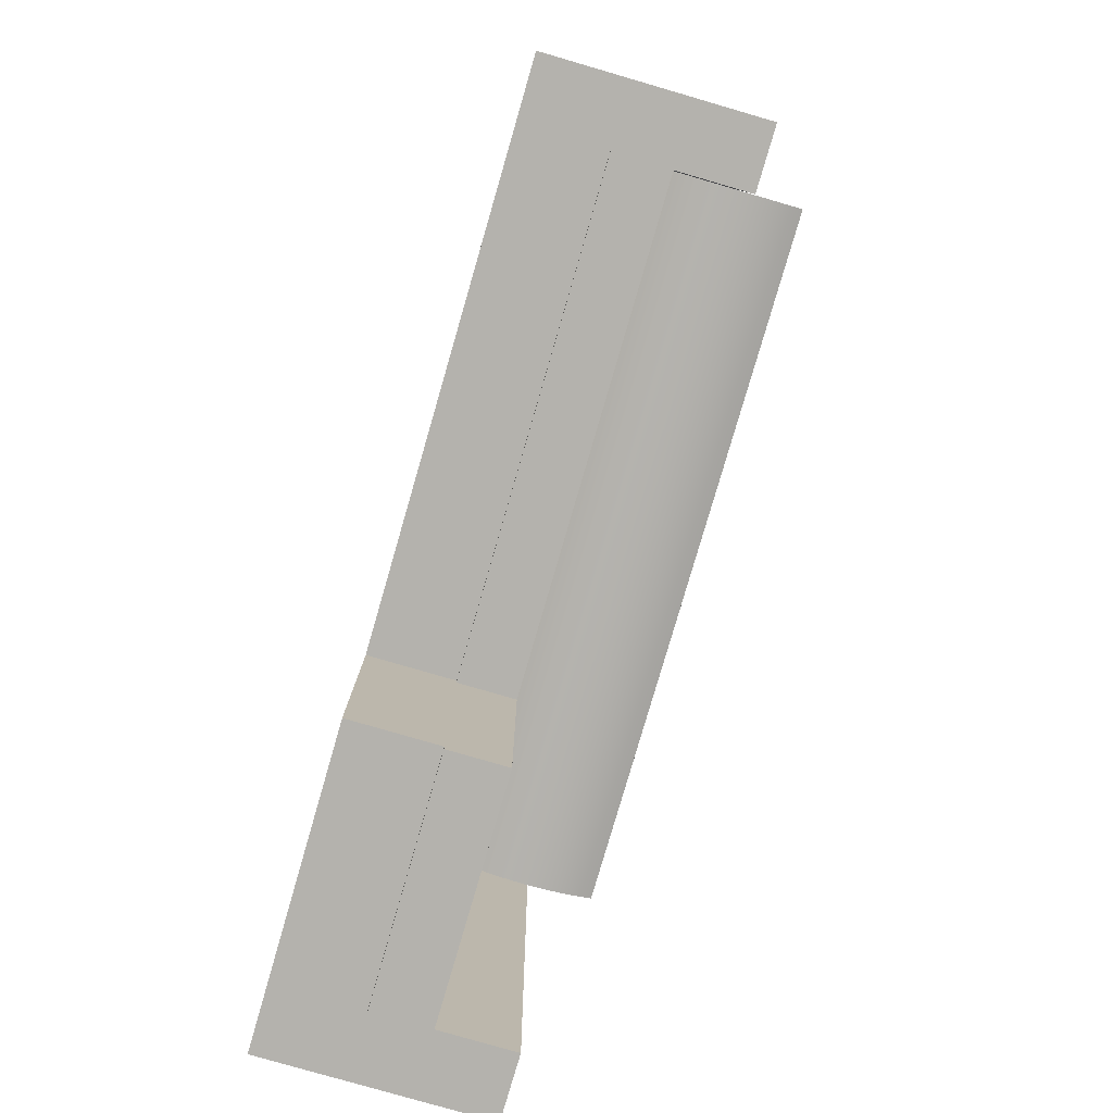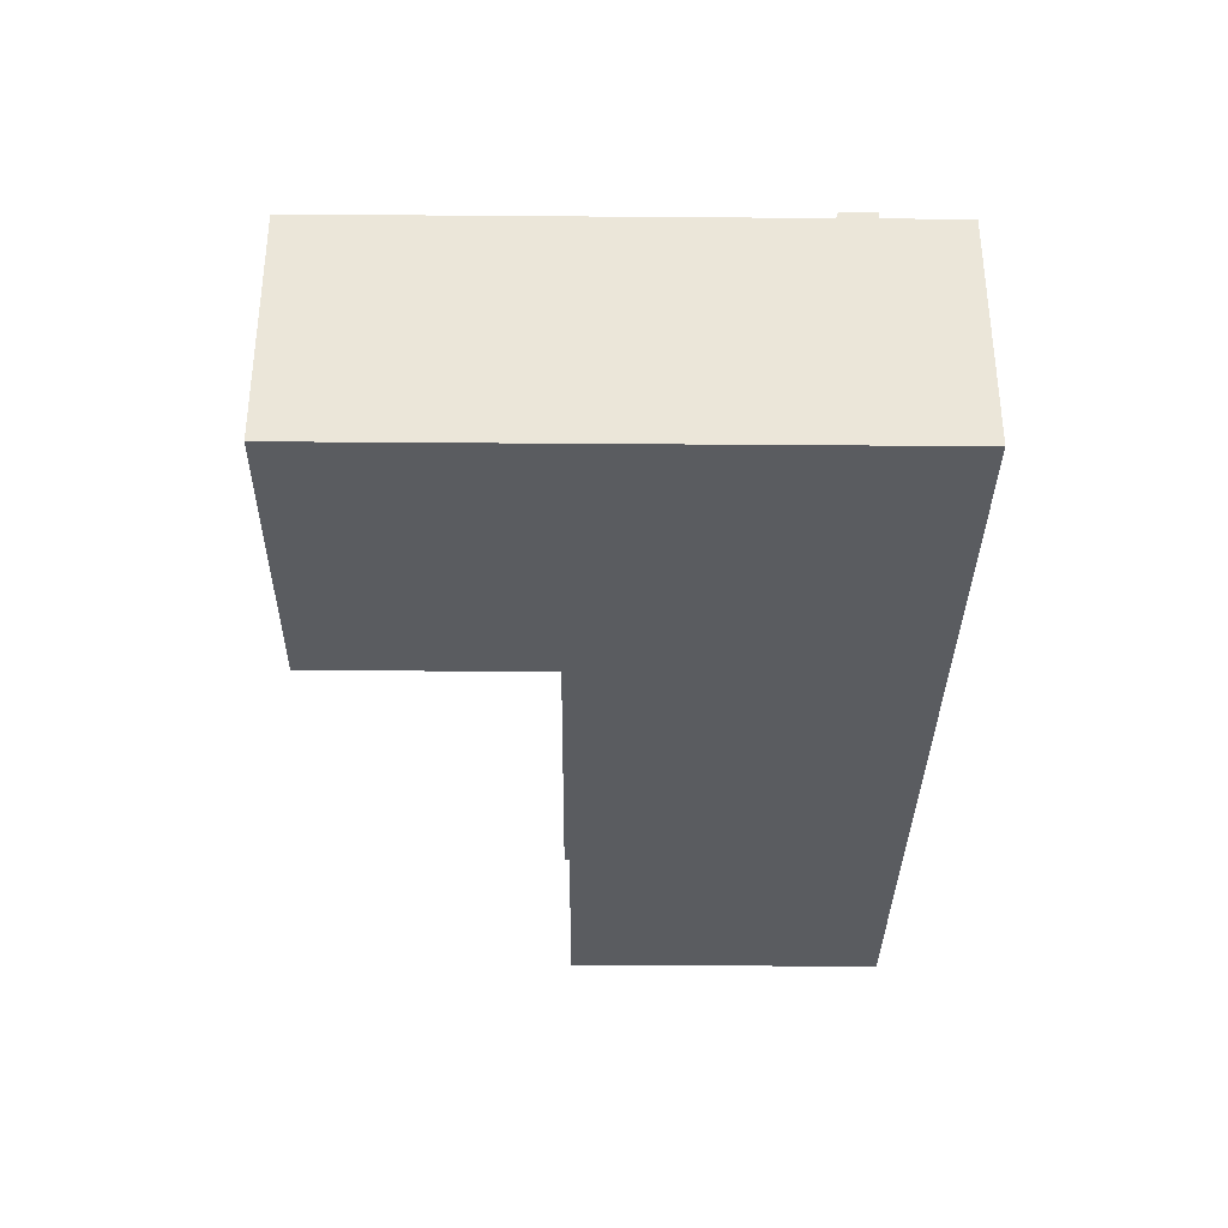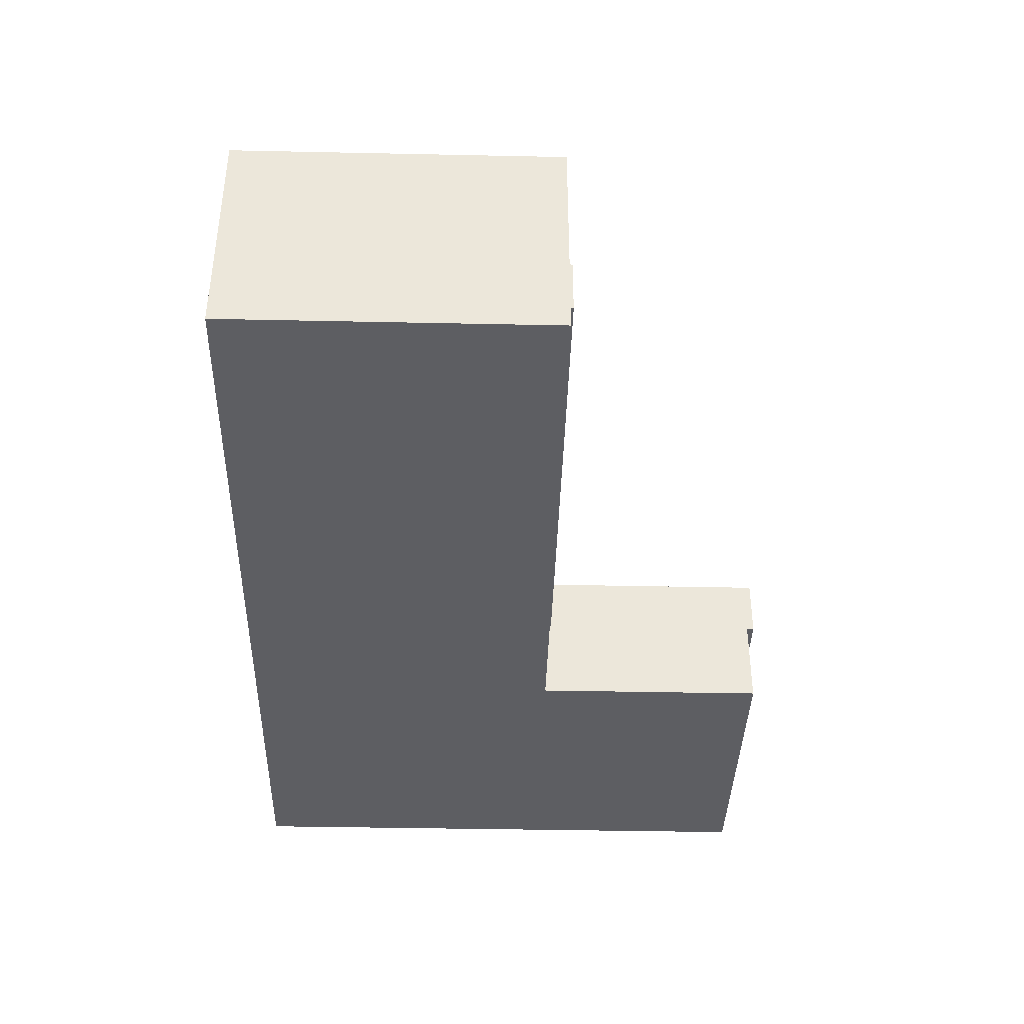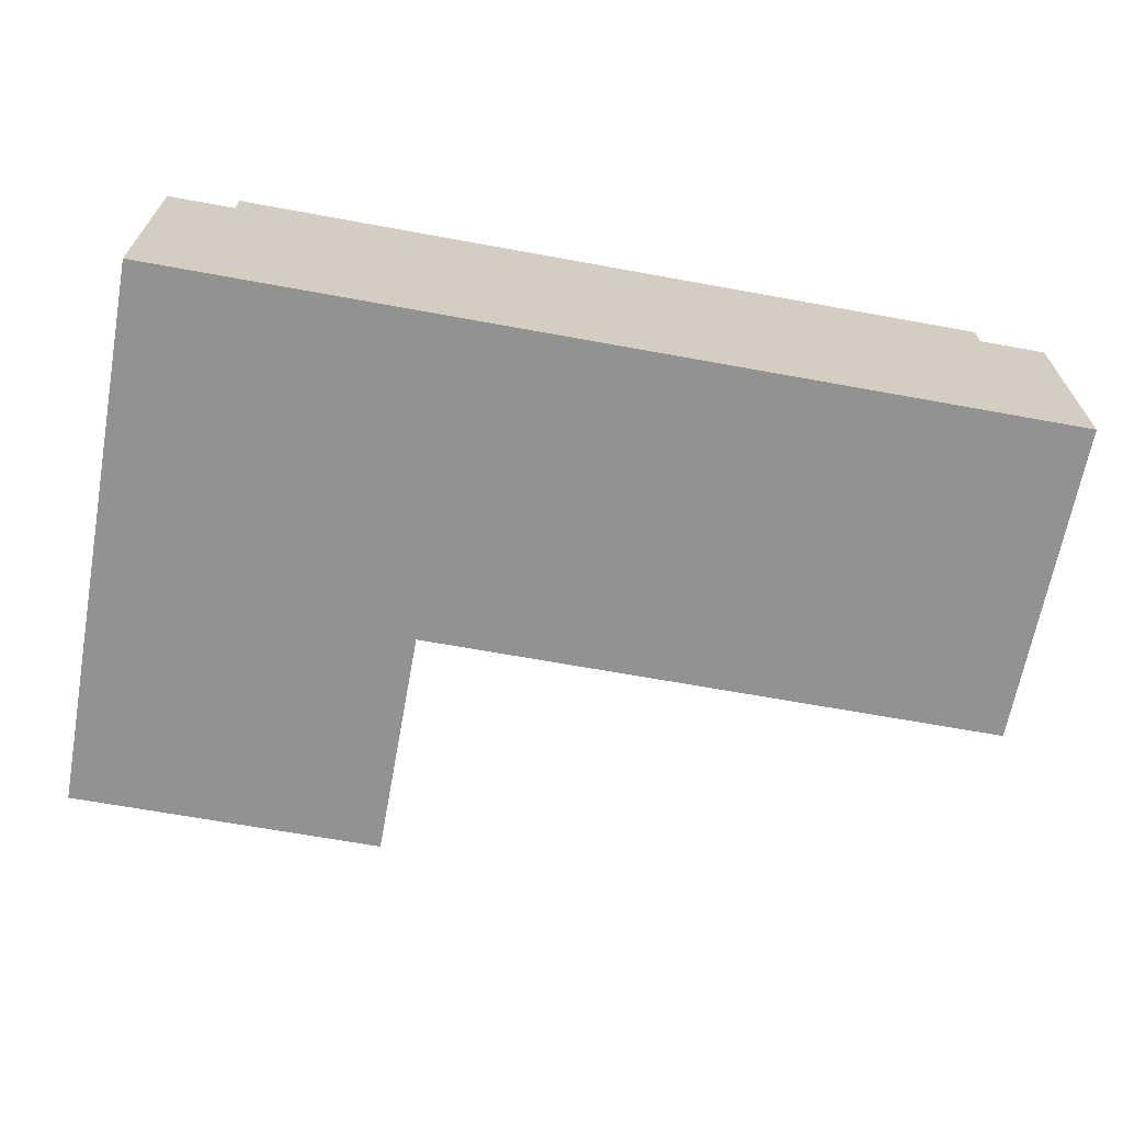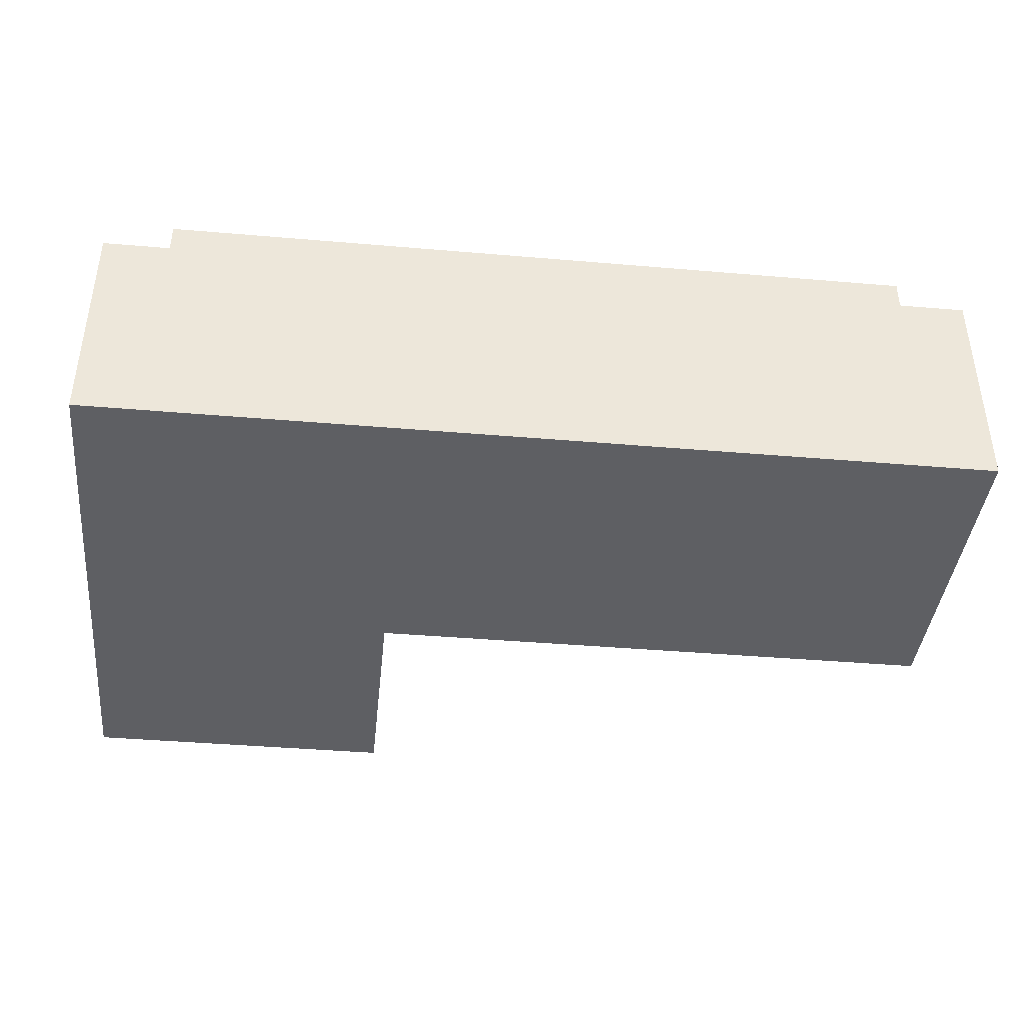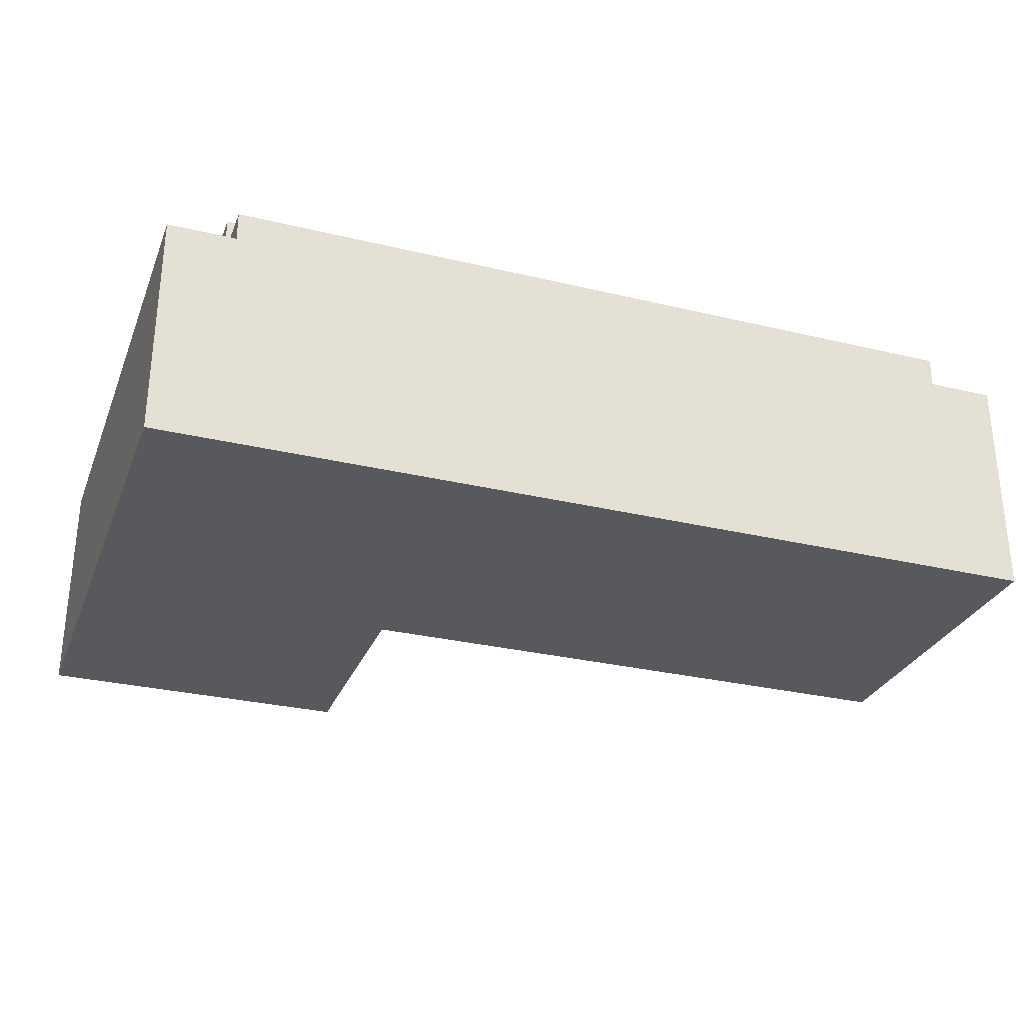
<metadata>
{"format":"obj","ext":"obj","renderer":"f3d","projection":"perspective","resolution":1024,"background":"white","views":[{"elev":-79.5,"azim":73.8,"up":"+Z"},{"elev":-33.8,"azim":-90.6,"up":"+Y"},{"elev":-39.1,"azim":88.5,"up":"+Y"},{"elev":-66.2,"azim":-10.4,"up":"+Y"},{"elev":-40.6,"azim":-6.0,"up":"+Y"},{"elev":-29.6,"azim":-19.4,"up":"+Y"}]}
</metadata>
<code>
v -0.3418 0.05697 0.09292
v -0.3418 -0.04129 0.06242
v -0.3418 -0.04129 0.09292
v -0.3418 -0.03039 0.05863
v -0.3418 -0.01927 0.0555
v -0.1114 -0.03039 0.05863
v -0.3418 -0.007985 0.05305
v -0.1114 -0.01927 0.0555
v -0.1114 -0.04129 0.06242
v -0.3418 0.00343 0.0513
v -0.1114 -0.007985 0.05305
v -0.3418 0.01493 0.05024
v -0.1114 0.00343 0.0513
v -0.3418 0.02647 0.04989
v -0.1114 0.01493 0.05024
v -0.3418 0.03802 0.05024
v -0.1114 0.02647 0.04989
v -0.3418 0.04952 0.0513
v -0.1114 0.03802 0.05024
v -0.1114 0.02986 0.04999
v -0.3418 0.06093 0.05305
v -0.1114 0.04952 0.0513
v -0.3418 0.09424 0.09292
v -0.1114 0.06093 0.05305
v -0.1114 0.05697 0.09292
v -0.3418 0.07222 0.0555
v -0.1114 0.07222 0.0555
v -0.1114 0.09424 0.09292
v -0.3418 0.08333 0.05863
v -0.1114 0.09424 0.06242
v -0.3418 0.09424 0.06242
v -0.1114 0.08333 0.05863
v -0.1114 0.02986 0.06242
v -0.1114 0.02986 0.09292
v -0.1114 -0.04129 0.09292
v 0.119 -0.04129 0.06242
v 0.119 -0.01927 0.0555
v 0.119 -0.03039 0.05863
v 0.119 -0.007985 0.05305
v 0.119 0.00343 0.0513
v 0.119 0.01493 0.05024
v 0.119 0.02647 0.04989
v 0.119 0.03802 0.05024
v 0.119 0.02986 0.04999
v 0.119 0.04952 0.0513
v 0.119 0.06093 0.05305
v 0.119 0.05697 0.09292
v 0.119 0.07222 0.0555
v 0.119 0.09424 0.09292
v 0.119 0.09424 0.06242
v 0.119 0.08333 0.05863
v 0.119 0.02986 0.06242
v 0.119 0.02986 0.09292
v 0.119 -0.04129 0.09292
v 0.3494 -0.04129 0.06242
v 0.3494 -0.01927 0.0555
v 0.3494 -0.03039 0.05863
v 0.3494 -0.007985 0.05305
v 0.3494 0.00343 0.0513
v 0.3494 0.01493 0.05024
v 0.3494 0.02647 0.04989
v 0.3494 0.03802 0.05024
v 0.3494 0.02986 0.04999
v 0.3494 0.04952 0.0513
v 0.3494 0.06093 0.05305
v 0.3494 0.05697 0.09292
v 0.3494 0.07222 0.0555
v 0.3494 0.09424 0.09292
v 0.3494 0.09424 0.06242
v 0.3494 0.08333 0.05863
v 0.3494 0.02986 0.09292
v -0.3418 0.02986 -0.3543
v -0.3418 -0.04129 -0.3543
v -0.3418 0.02986 0.09292
v -0.1182 -0.04129 -0.1477
v -0.4028 -0.1768 -0.3543
v -0.4028 0.02986 -0.3543
v -0.1182 -0.04129 0.09292
v -0.1182 -0.04129 -0.3611
v -0.3418 -0.09551 -0.3543
v -0.4028 0.02986 0.1539
v -0.3418 0.05697 0.1539
v -0.1182 -0.09551 -0.3543
v -0.3418 -0.04129 -0.3611
v -0.3418 -0.1768 -0.3543
v -0.3418 -0.09551 -0.3611
v -0.3418 0.02986 0.1539
v 0.3494 -0.04129 -0.1409
v -0.1182 -0.09551 -0.1477
v -0.1182 -0.09551 -0.3611
v -0.1182 -0.1768 -0.3543
v -0.4028 -0.1768 0.1539
v 0.3494 0.02986 0.1539
v 0.3494 0.05697 0.1539
v 0.3494 -0.04129 -0.1477
v -0.1182 -0.1768 -0.1409
v 0.3494 -0.09551 -0.1409
v 0.3494 -0.09551 -0.1477
v -0.1182 -0.09551 -0.1409
v 0.4104 -0.1768 0.1539
v 0.3494 0.02986 -0.1409
v 0.4104 -0.1768 -0.1409
v 0.4104 0.02986 0.1539
v 0.4104 0.02986 -0.1409
v 0.3494 -0.1768 -0.1409
v 0.3494 0.02986 0.06242
v 0.3494 -0.04129 0.09292
g mesh1_mesh1-geometry
f 1 2 3
f 2 1 4
f 3 2 1
f 4 1 2
f 4 1 5
f 5 1 4
f 6 2 4
f 4 2 6
f 5 1 7
f 7 1 5
f 8 4 5
f 5 4 8
f 2 6 9
f 9 6 2
f 4 8 6
f 6 8 4
f 7 1 10
f 10 1 7
f 11 5 7
f 7 5 11
f 5 11 8
f 8 11 5
f 10 1 12
f 12 1 10
f 13 7 10
f 10 7 13
f 7 13 11
f 11 13 7
f 12 1 14
f 14 1 12
f 15 10 12
f 12 10 15
f 10 15 13
f 13 15 10
f 14 1 16
f 16 1 14
f 17 12 14
f 14 12 17
f 12 17 15
f 15 17 12
f 16 1 18
f 18 1 16
f 19 14 16
f 16 14 19
f 14 20 17
f 17 20 14
f 18 1 21
f 21 1 18
f 22 16 18
f 18 16 22
f 20 14 19
f 19 14 20
f 16 22 19
f 19 22 16
f 21 1 23
f 23 1 21
f 24 18 21
f 21 18 24
f 18 24 22
f 22 24 18
f 25 23 1
f 1 23 25
f 21 23 26
f 26 23 21
f 21 27 24
f 24 27 21
f 23 25 28
f 28 25 23
f 26 23 29
f 29 23 26
f 27 21 26
f 26 21 27
f 30 23 28
f 28 23 30
f 29 23 31
f 31 23 29
f 32 26 29
f 29 26 32
f 26 32 27
f 27 32 26
f 23 30 31
f 31 30 23
f 30 29 31
f 31 29 30
f 29 30 32
f 32 30 29
g mesh2_mesh2-geometry
l 7 5
l 10 7
l 5 4
l 12 10
l 4 2
l 14 12
l 16 14
l 18 16
l 21 18
l 26 21
l 29 26
l 31 29
l 30 31
l 31 23
l 30 33
l 23 1
l 23 28
g mesh3_mesh3-geometry
l 25 34
g mesh4_mesh4-geometry
f 25 9 35
f 9 25 6
f 35 9 25
f 6 25 9
f 6 25 8
f 8 25 6
f 6 36 9
f 9 36 6
f 8 25 11
f 11 25 8
f 37 6 8
f 8 6 37
f 36 6 38
f 38 6 36
f 11 25 13
f 13 25 11
f 39 8 11
f 11 8 39
f 6 37 38
f 38 37 6
f 8 39 37
f 37 39 8
f 13 25 15
f 15 25 13
f 40 11 13
f 13 11 40
f 11 40 39
f 39 40 11
f 15 25 17
f 17 25 15
f 41 13 15
f 15 13 41
f 13 41 40
f 40 41 13
f 17 25 19
f 19 25 17
f 42 15 17
f 17 15 42
f 15 42 41
f 41 42 15
f 19 25 22
f 22 25 19
f 43 17 19
f 19 17 43
f 17 44 42
f 42 44 17
f 22 25 24
f 24 25 22
f 45 19 22
f 22 19 45
f 44 17 43
f 43 17 44
f 19 45 43
f 43 45 19
f 24 25 28
f 28 25 24
f 46 22 24
f 24 22 46
f 22 46 45
f 45 46 22
f 47 28 25
f 25 28 47
f 24 28 27
f 27 28 24
f 24 48 46
f 46 48 24
f 28 47 49
f 49 47 28
f 27 28 32
f 32 28 27
f 48 24 27
f 27 24 48
f 50 28 49
f 49 28 50
f 32 28 30
f 30 28 32
f 51 27 32
f 32 27 51
f 27 51 48
f 48 51 27
f 28 50 30
f 30 50 28
f 50 32 30
f 30 32 50
f 32 50 51
f 51 50 32
g mesh5_mesh5-geometry
l 11 8
l 13 11
l 8 6
l 15 13
l 6 9
l 17 15
l 19 17
l 22 19
l 24 22
l 27 24
l 32 27
l 30 32
l 50 30
l 30 28
l 50 52
l 28 25
l 28 49
g mesh6_mesh6-geometry
l 47 53
g mesh7_mesh7-geometry
f 47 36 54
f 36 47 38
f 54 36 47
f 38 47 36
f 38 47 37
f 37 47 38
f 38 55 36
f 36 55 38
f 37 47 39
f 39 47 37
f 56 38 37
f 37 38 56
f 55 38 57
f 57 38 55
f 39 47 40
f 40 47 39
f 58 37 39
f 39 37 58
f 38 56 57
f 57 56 38
f 37 58 56
f 56 58 37
f 40 47 41
f 41 47 40
f 59 39 40
f 40 39 59
f 39 59 58
f 58 59 39
f 41 47 42
f 42 47 41
f 60 40 41
f 41 40 60
f 40 60 59
f 59 60 40
f 42 47 43
f 43 47 42
f 61 41 42
f 42 41 61
f 41 61 60
f 60 61 41
f 43 47 45
f 45 47 43
f 62 42 43
f 43 42 62
f 42 63 61
f 61 63 42
f 45 47 46
f 46 47 45
f 64 43 45
f 45 43 64
f 63 42 62
f 62 42 63
f 43 64 62
f 62 64 43
f 46 47 49
f 49 47 46
f 65 45 46
f 46 45 65
f 45 65 64
f 64 65 45
f 66 49 47
f 47 49 66
f 46 49 48
f 48 49 46
f 46 67 65
f 65 67 46
f 49 66 68
f 68 66 49
f 48 49 51
f 51 49 48
f 67 46 48
f 48 46 67
f 69 49 68
f 68 49 69
f 51 49 50
f 50 49 51
f 70 48 51
f 51 48 70
f 48 70 67
f 67 70 48
f 49 69 50
f 50 69 49
f 69 51 50
f 50 51 69
f 51 69 70
f 70 69 51
g mesh8_mesh8-geometry
l 39 37
l 40 39
l 37 38
l 41 40
l 38 36
l 42 41
l 43 42
l 45 43
l 46 45
l 48 46
l 51 48
l 50 51
l 69 50
l 50 49
l 49 47
l 49 68
g mesh9_mesh9-geometry
l 66 71
g mesh10_mesh10-geometry
f 72 3 73
f 3 72 74
f 3 75 73
f 73 76 72
f 77 74 72
f 75 3 78
f 73 75 79
f 80 76 73
f 72 76 77
f 81 74 77
f 74 82 1
f 78 36 75
f 75 83 79
f 73 79 84
f 76 80 85
f 73 86 80
f 76 81 77
f 74 81 87
f 82 74 87
f 82 66 1
f 36 78 54
f 75 36 88
f 83 75 89
f 79 83 90
f 79 86 84
f 86 73 84
f 83 85 80
f 91 76 85
f 86 83 80
f 81 76 92
f 92 87 81
f 1 66 47
f 87 93 82
f 66 82 94
f 88 36 55
f 75 88 95
f 95 89 75
f 96 83 89
f 83 86 90
f 86 79 90
f 85 83 91
f 96 76 91
f 96 92 76
f 92 93 87
f 82 93 94
f 93 66 94
f 57 88 55
f 97 95 88
f 89 95 98
f 83 96 91
f 99 96 89
f 92 96 100
f 100 93 92
f 66 93 71
f 88 57 101
f 95 97 98
f 101 97 88
f 97 89 98
f 97 96 99
f 89 97 99
f 96 102 100
f 93 100 103
f 71 69 66
f 93 104 71
f 101 57 56
f 101 105 97
f 96 97 105
f 102 96 105
f 104 100 102
f 100 104 103
f 104 93 103
f 69 71 106
f 66 69 68
f 71 104 106
f 101 56 58
f 104 105 101
f 105 104 102
f 106 62 69
f 106 104 63
f 101 58 59
f 63 104 101
f 62 106 63
f 69 62 64
f 101 59 60
f 101 61 63
f 69 64 65
f 101 60 61
f 69 65 67
f 69 67 70
g mesh10_mesh10-geometry
f 73 3 72
f 74 72 3
f 73 75 3
f 72 76 73
f 72 74 77
f 1 3 74
f 74 3 1
f 78 3 75
f 79 75 73
f 73 76 80
f 77 76 72
f 77 74 81
f 1 78 3
f 3 78 1
f 1 82 74
f 75 36 78
f 79 83 75
f 84 79 73
f 85 80 76
f 80 86 73
f 77 81 76
f 87 81 74
f 47 78 1
f 1 78 47
f 87 74 82
f 1 66 82
f 54 78 36
f 88 36 75
f 89 75 83
f 90 83 79
f 84 86 79
f 84 73 86
f 80 85 83
f 85 76 91
f 80 83 86
f 92 76 81
f 81 87 92
f 78 47 54
f 54 47 78
f 47 66 1
f 82 93 87
f 94 82 66
f 54 55 36
f 36 55 54
f 55 36 88
f 95 88 75
f 75 89 95
f 89 83 96
f 90 86 83
f 90 79 86
f 91 83 85
f 91 76 96
f 76 92 96
f 87 93 92
f 66 54 47
f 47 54 66
f 94 93 82
f 94 66 93
f 55 54 107
f 107 54 55
f 55 88 57
f 88 95 97
f 98 95 89
f 91 96 83
f 89 96 99
f 100 96 92
f 92 93 100
f 71 54 66
f 66 54 71
f 71 93 66
f 54 71 107
f 107 71 54
f 106 107 55
f 55 107 106
f 101 57 88
f 98 97 95
f 88 97 101
f 98 89 97
f 99 96 97
f 99 97 89
f 100 102 96
f 103 100 93
f 66 69 71
f 71 104 93
f 107 106 71
f 71 106 107
f 56 57 101
f 97 105 101
f 105 97 96
f 105 96 102
f 102 100 104
f 103 104 100
f 103 93 104
f 106 71 69
f 68 69 66
f 106 104 71
f 58 56 101
f 101 105 104
f 102 104 105
f 69 62 106
f 63 104 106
f 59 58 101
f 101 104 63
f 63 106 62
f 64 62 69
f 60 59 101
f 63 61 101
f 65 64 69
f 61 60 101
f 67 65 69
f 70 67 69
g mesh11_mesh11-geometry
l 47 54
l 54 78
l 54 107
l 78 3
l 71 107
l 55 107

</code>
